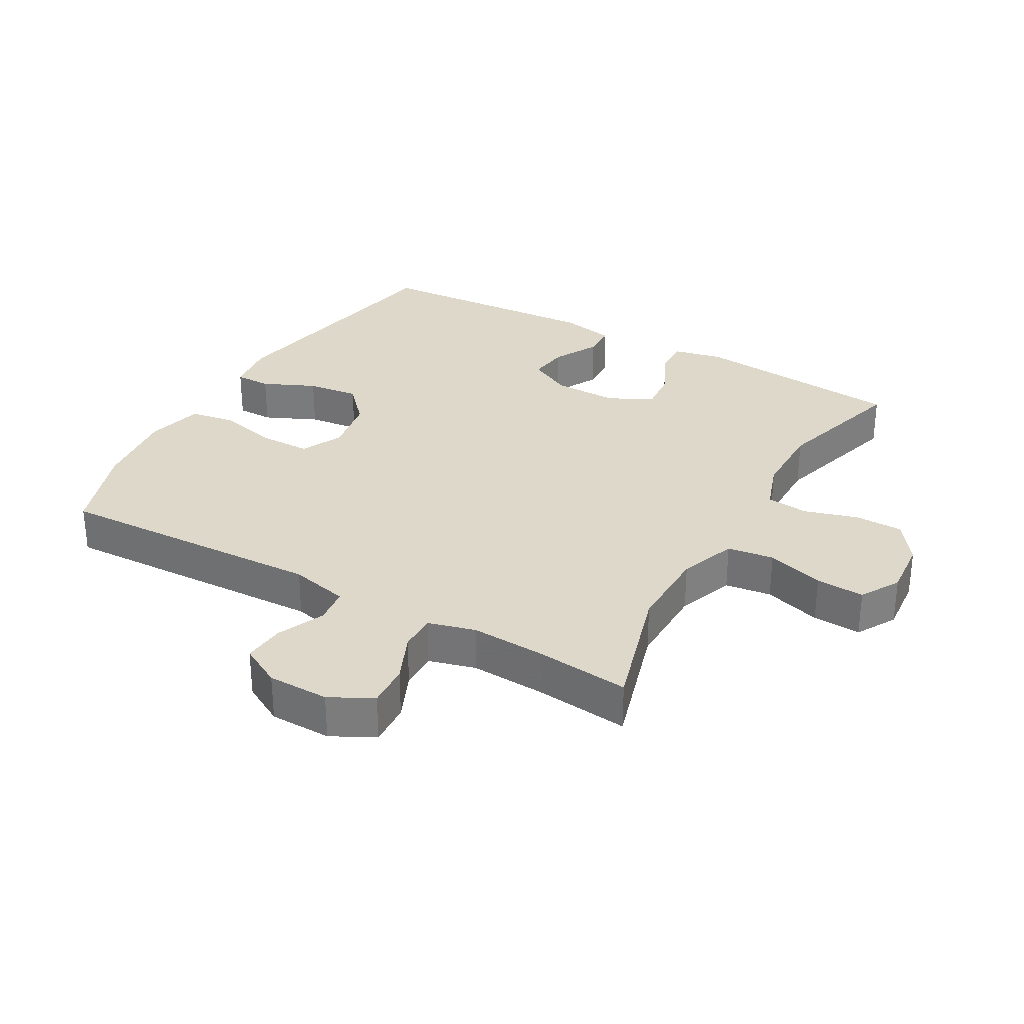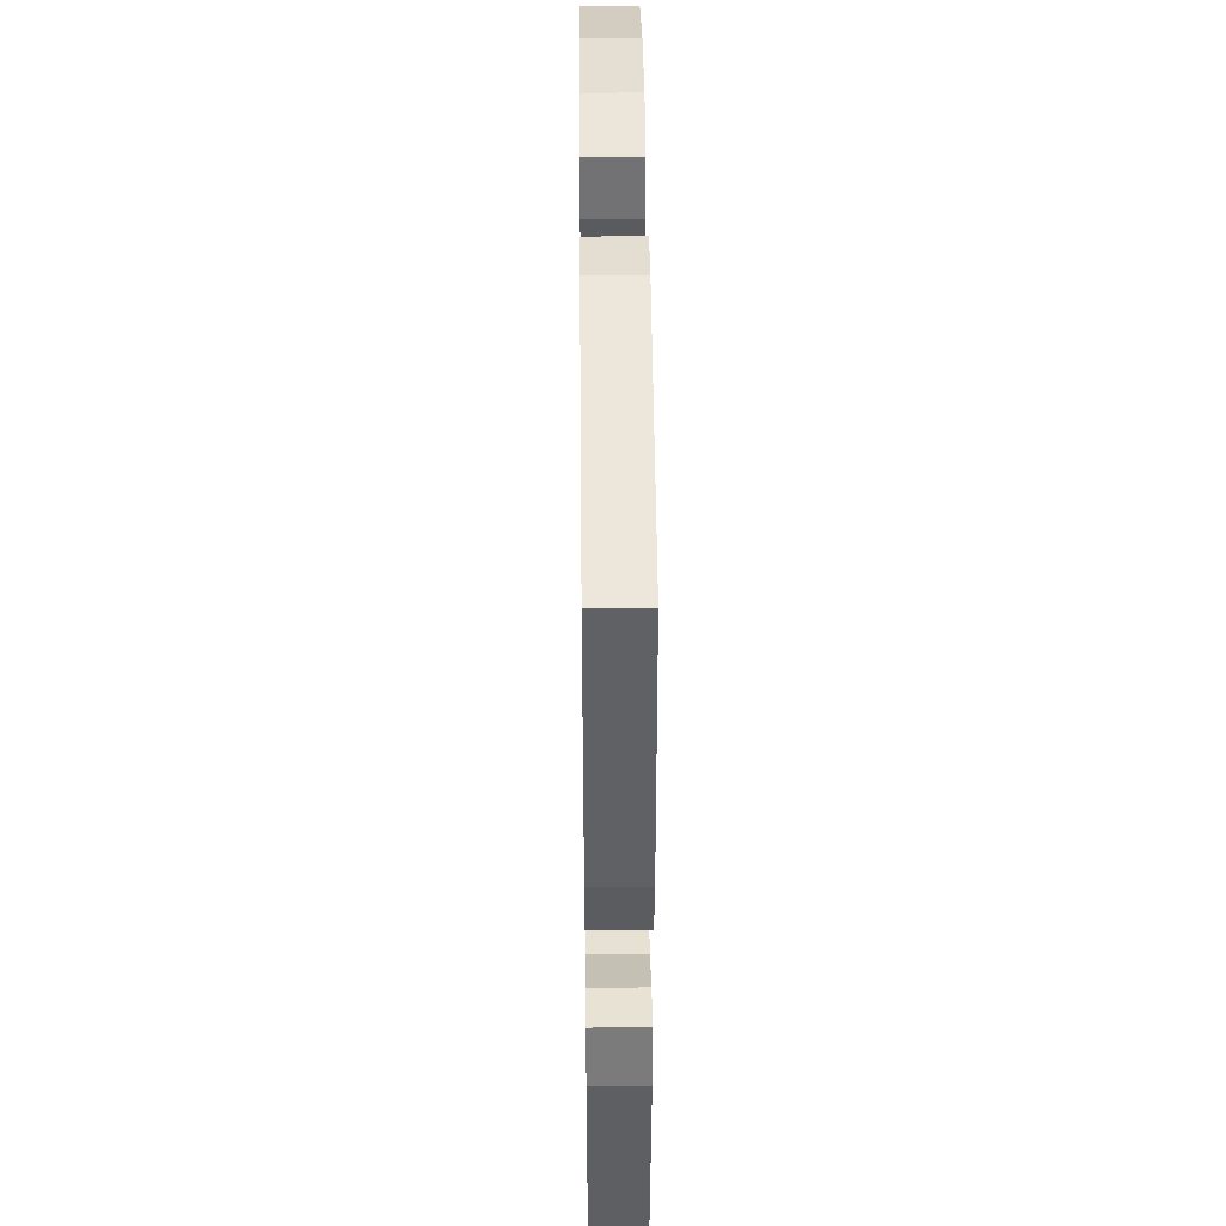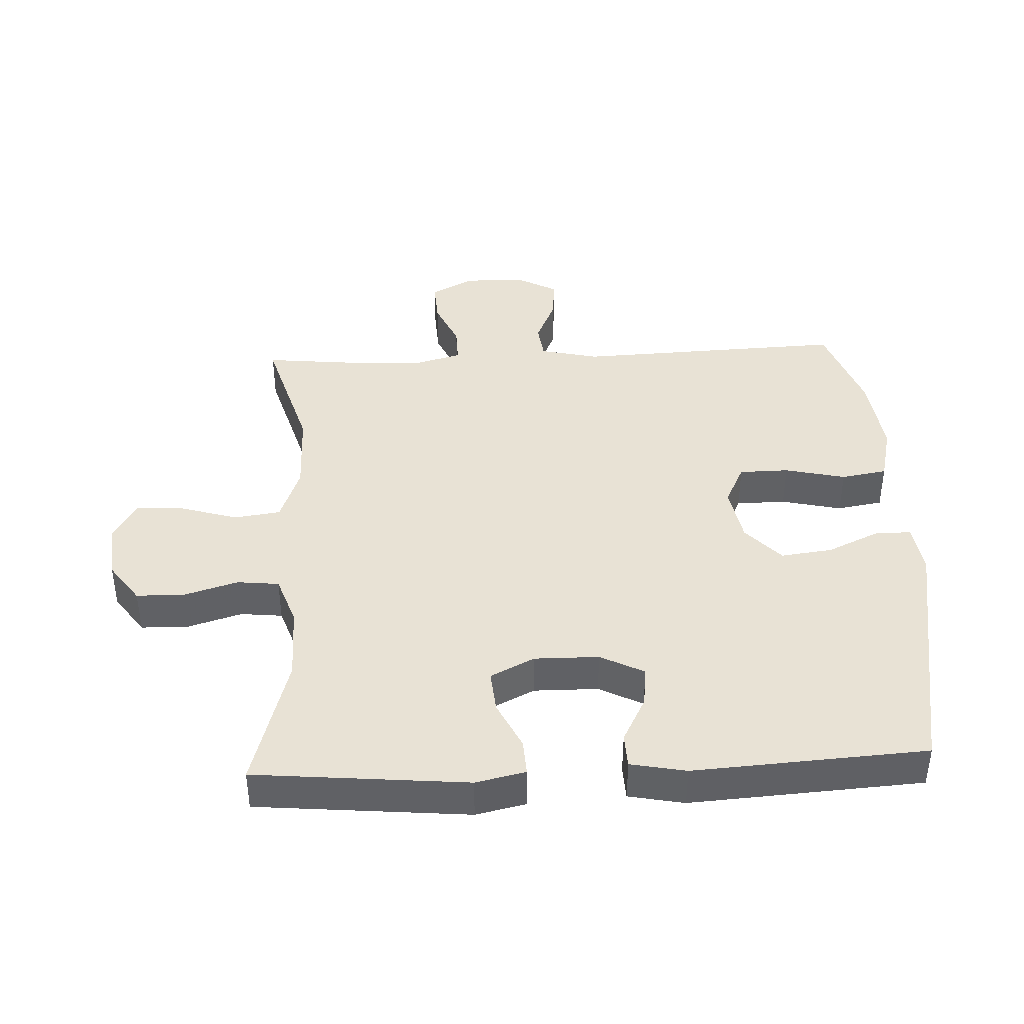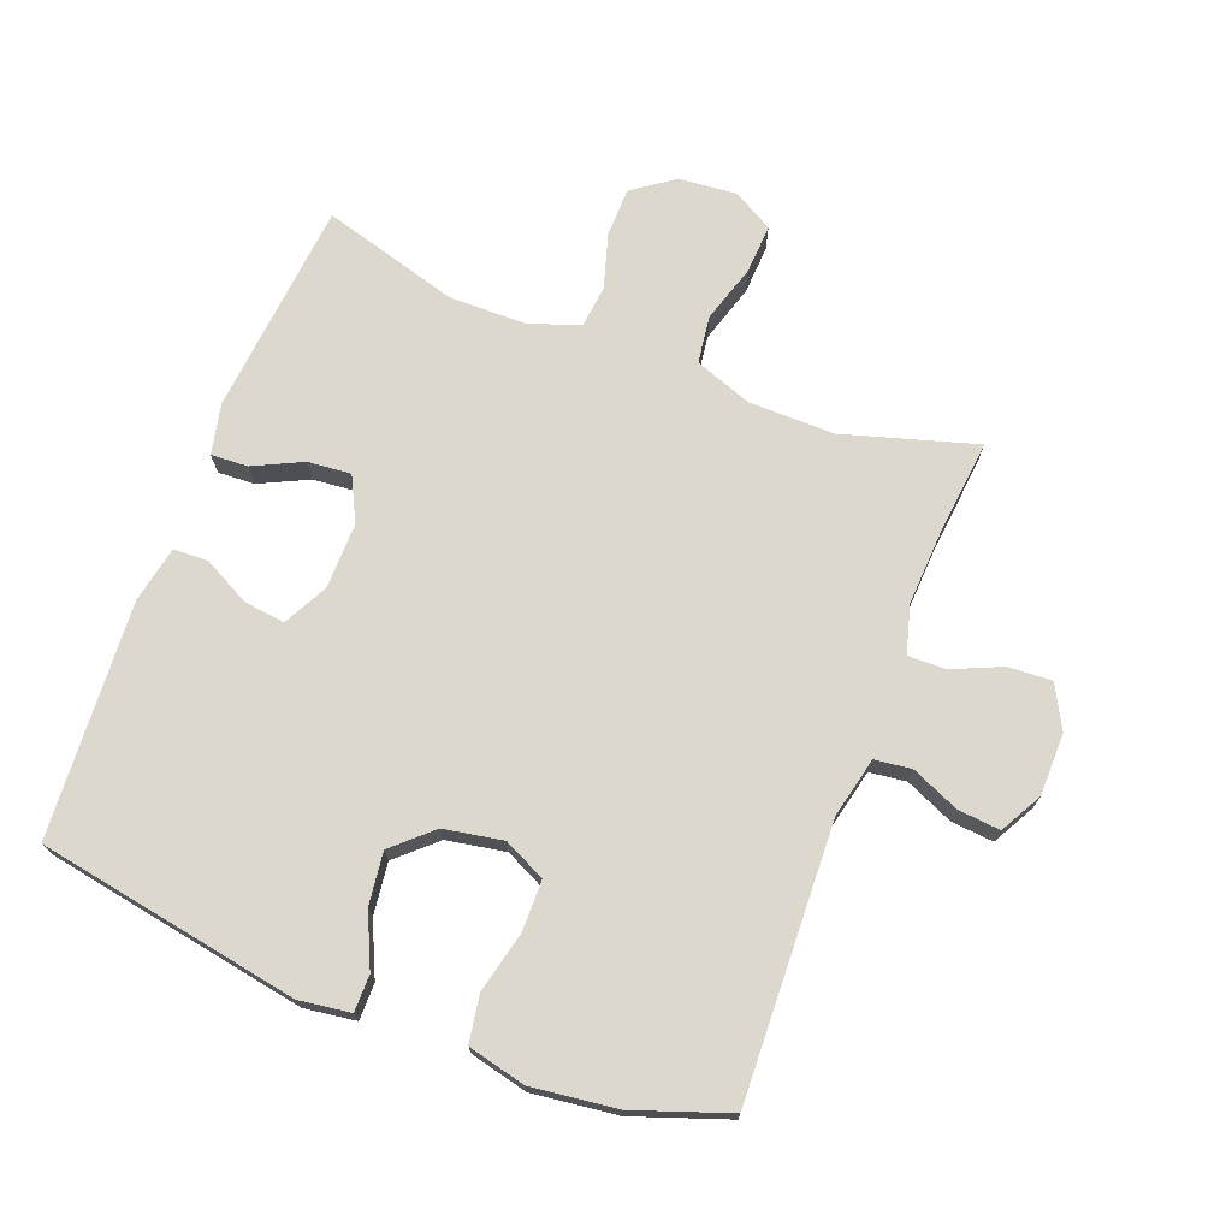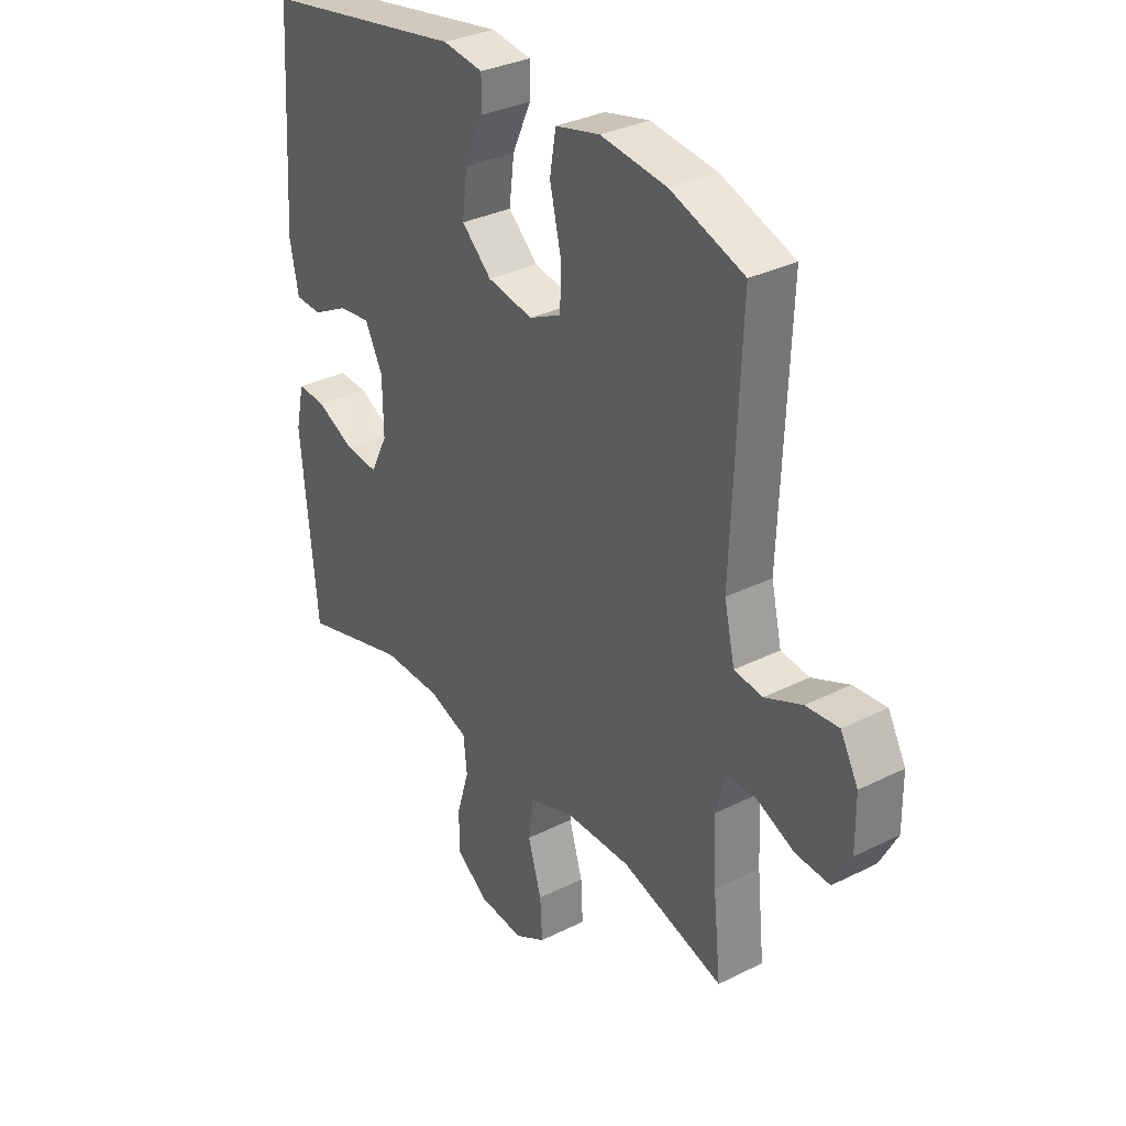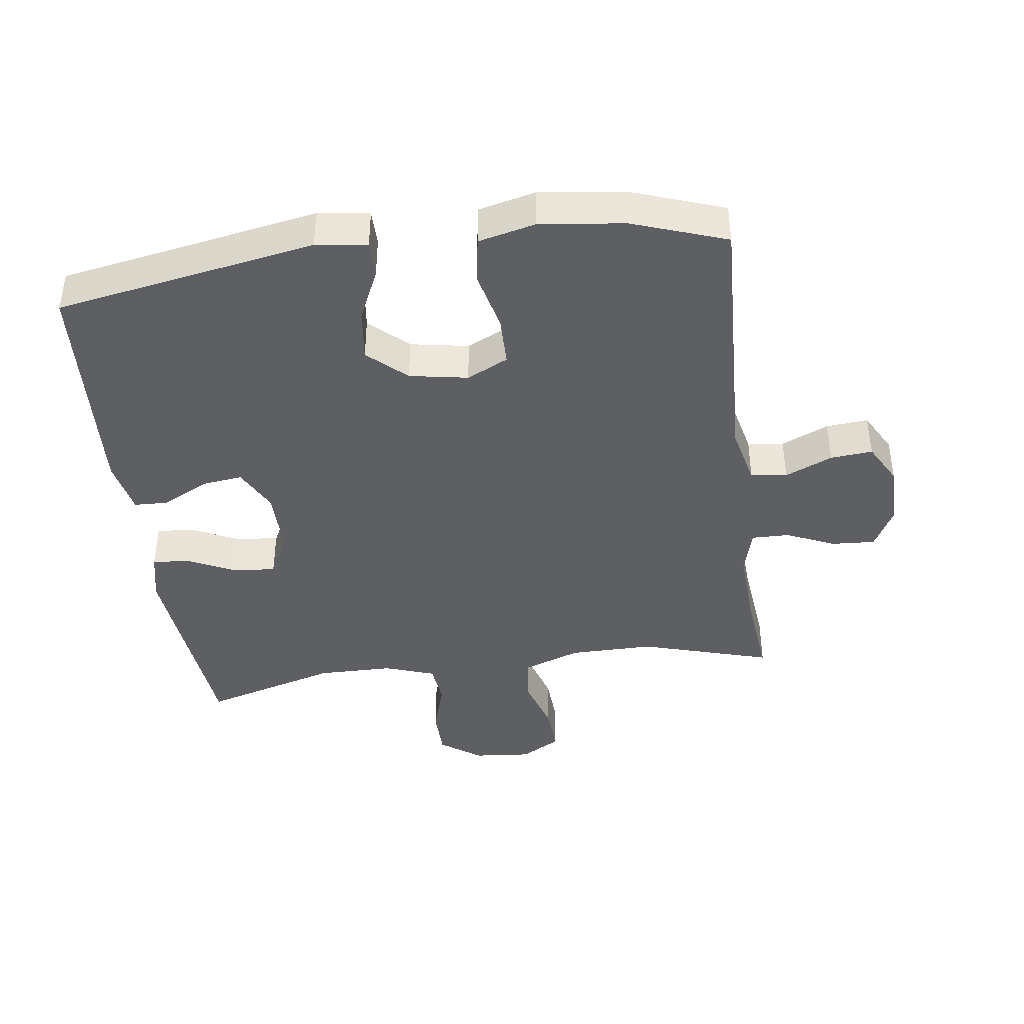
<metadata>
{"format":"obj","ext":"obj","renderer":"f3d","projection":"perspective","resolution":1024,"background":"white","views":[{"elev":31.0,"azim":119.7,"up":"+Y"},{"elev":44.0,"azim":-90.6,"up":"+Z"},{"elev":40.9,"azim":-92.7,"up":"+Y"},{"elev":72.2,"azim":21.0,"up":"+Y"},{"elev":32.7,"azim":55.3,"up":"+Z"},{"elev":-41.3,"azim":7.7,"up":"+Y"}]}
</metadata>
<code>
v 0.5 0.07 0.5
v 0.483 0.07 0.081
v 0.504 0.07 -0.01
v 0.56 0.07 -0.017
v 0.633 0.07 0.015
v 0.698 0.07 0.021
v 0.733 0.07 -0.043
v 0.734 0.07 -0.138
v 0.699 0.07 -0.204
v 0.632 0.07 -0.2
v 0.557 0.07 -0.167
v 0.499 0.07 -0.166
v 0.479 0.07 -0.239
v 0.485 0.07 -0.355
v 0.5 0.07 -0.5
v 0.298 0.07 -0.44
v 0.167 0.07 -0.441
v 0.079 0.07 -0.473
v 0.069 0.07 -0.545
v 0.096 0.07 -0.634
v 0.1 0.07 -0.709
v 0.039 0.07 -0.744
v -0.05 0.07 -0.736
v -0.113 0.07 -0.691
v -0.114 0.07 -0.616
v -0.089 0.07 -0.533
v -0.096 0.07 -0.468
v -0.174 0.07 -0.441
v -0.291 0.07 -0.44
v -0.5 0.07 -0.5
v -0.531 0.07 -0.171
v -0.514 0.07 -0.094
v -0.458 0.07 -0.097
v -0.383 0.07 -0.133
v -0.317 0.07 -0.139
v -0.283 0.07 -0.071
v -0.284 0.07 0.029
v -0.319 0.07 0.097
v -0.382 0.07 0.089
v -0.453 0.07 0.052
v -0.506 0.07 0.054
v -0.523 0.07 0.14
v -0.5 0.07 0.5
v -0.099 0.07 0.571
v -0.02 0.07 0.56
v -0.02 0.07 0.504
v -0.057 0.07 0.423
v -0.067 0.07 0.343
v -0.008 0.07 0.289
v 0.082 0.07 0.273
v 0.146 0.07 0.304
v 0.147 0.07 0.381
v 0.125 0.07 0.475
v 0.137 0.07 0.546
v 0.225 0.07 0.567
v 0.355 0.07 0.551
v 0.5 0 0.5
v 0.483 0 0.081
v 0.504 0 -0.01
v 0.56 0 -0.017
v 0.633 0 0.015
v 0.698 0 0.021
v 0.733 0 -0.043
v 0.734 0 -0.138
v 0.699 0 -0.204
v 0.632 0 -0.2
v 0.557 0 -0.167
v 0.499 0 -0.166
v 0.479 0 -0.239
v 0.485 0 -0.355
v 0.5 0 -0.5
v 0.298 0 -0.44
v 0.167 0 -0.441
v 0.079 0 -0.473
v 0.069 0 -0.545
v 0.096 0 -0.634
v 0.1 0 -0.709
v 0.039 0 -0.744
v -0.05 0 -0.736
v -0.113 0 -0.691
v -0.114 0 -0.616
v -0.089 0 -0.533
v -0.096 0 -0.468
v -0.174 0 -0.441
v -0.291 0 -0.44
v -0.5 0 -0.5
v -0.531 0 -0.171
v -0.514 0 -0.094
v -0.458 0 -0.097
v -0.383 0 -0.133
v -0.317 0 -0.139
v -0.283 0 -0.071
v -0.284 0 0.029
v -0.319 0 0.097
v -0.382 0 0.089
v -0.453 0 0.052
v -0.506 0 0.054
v -0.523 0 0.14
v -0.5 0 0.5
v -0.099 0 0.571
v -0.02 0 0.56
v -0.02 0 0.504
v -0.057 0 0.423
v -0.067 0 0.343
v -0.008 0 0.289
v 0.082 0 0.273
v 0.146 0 0.304
v 0.147 0 0.381
v 0.125 0 0.475
v 0.137 0 0.546
v 0.225 0 0.567
v 0.355 0 0.551
f 55 56 1 2
f 52 53 54 55
f 51 52 55 2
f 50 51 2 3
f 49 50 3
f 44 45 46 47
f 44 47 48
f 43 44 48
f 42 43 48 49
f 39 40 41 42
f 38 39 42 49
f 31 32 33 34
f 29 30 31 34
f 28 29 34 35
f 27 28 35 36
f 23 24 25 26
f 23 26 27
f 22 23 27
f 19 20 21 22
f 18 19 22 27
f 17 18 27 36
f 14 15 16
f 13 14 16 17
f 12 13 17 36
f 8 9 10 11
f 4 5 6 7
f 3 4 7 8
f 37 38 49 3
f 11 12 36 37
f 3 8 11 37
f 58 57 112 111
f 111 110 109 108
f 58 111 108 107
f 59 58 107 106
f 59 106 105
f 103 102 101 100
f 104 103 100
f 104 100 99
f 105 104 99 98
f 98 97 96 95
f 105 98 95 94
f 90 89 88 87
f 90 87 86 85
f 91 90 85 84
f 92 91 84 83
f 82 81 80 79
f 83 82 79
f 83 79 78
f 78 77 76 75
f 83 78 75 74
f 92 83 74 73
f 72 71 70
f 73 72 70 69
f 92 73 69 68
f 67 66 65 64
f 63 62 61 60
f 64 63 60 59
f 59 105 94 93
f 93 92 68 67
f 93 67 64 59
f 1 57 58 2
f 2 58 59 3
f 3 59 60 4
f 4 60 61 5
f 5 61 62 6
f 6 62 63 7
f 7 63 64 8
f 8 64 65 9
f 9 65 66 10
f 10 66 67 11
f 11 67 68 12
f 12 68 69 13
f 13 69 70 14
f 14 70 71 15
f 15 71 72 16
f 16 72 73 17
f 17 73 74 18
f 18 74 75 19
f 19 75 76 20
f 20 76 77 21
f 21 77 78 22
f 22 78 79 23
f 23 79 80 24
f 24 80 81 25
f 25 81 82 26
f 26 82 83 27
f 27 83 84 28
f 28 84 85 29
f 29 85 86 30
f 30 86 87 31
f 31 87 88 32
f 32 88 89 33
f 33 89 90 34
f 34 90 91 35
f 35 91 92 36
f 36 92 93 37
f 37 93 94 38
f 38 94 95 39
f 39 95 96 40
f 40 96 97 41
f 41 97 98 42
f 42 98 99 43
f 43 99 100 44
f 44 100 101 45
f 45 101 102 46
f 46 102 103 47
f 47 103 104 48
f 48 104 105 49
f 49 105 106 50
f 50 106 107 51
f 51 107 108 52
f 52 108 109 53
f 53 109 110 54
f 54 110 111 55
f 55 111 112 56
f 56 112 57 1

</code>
